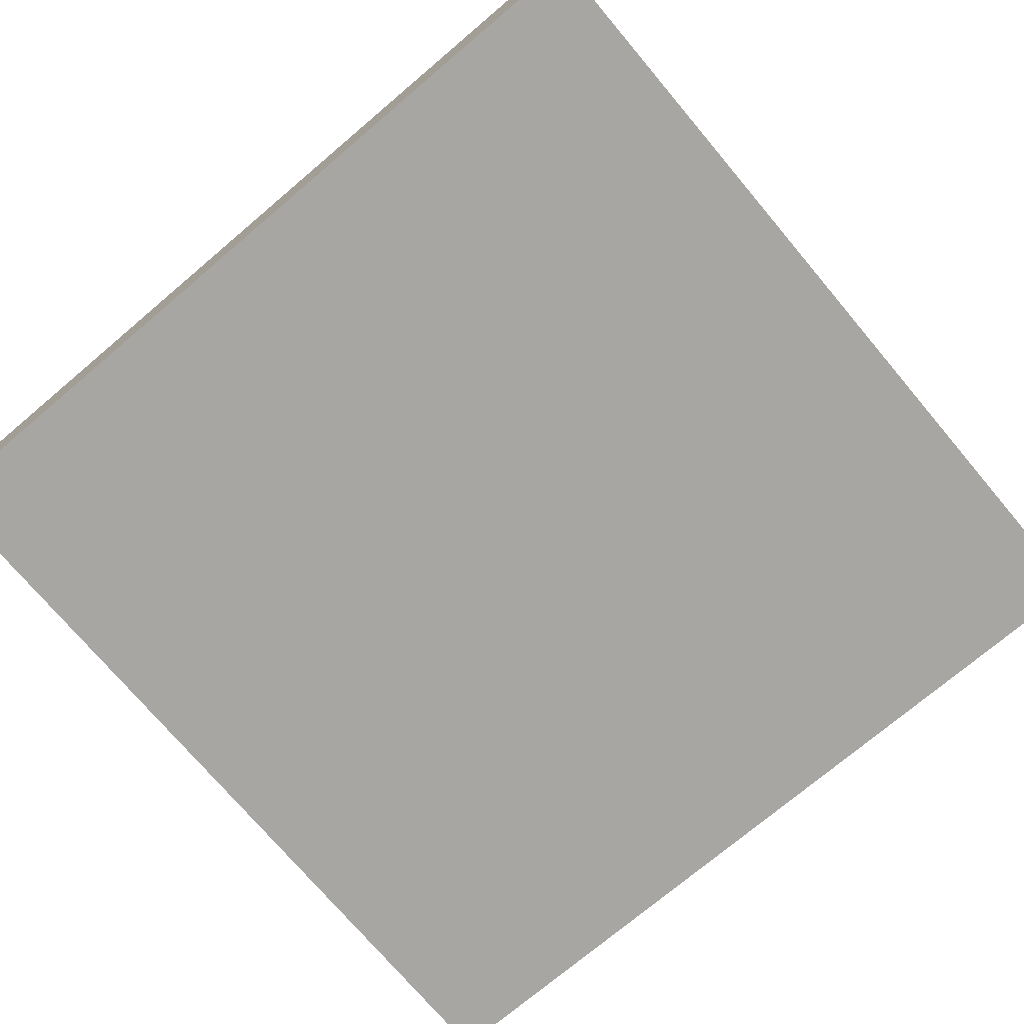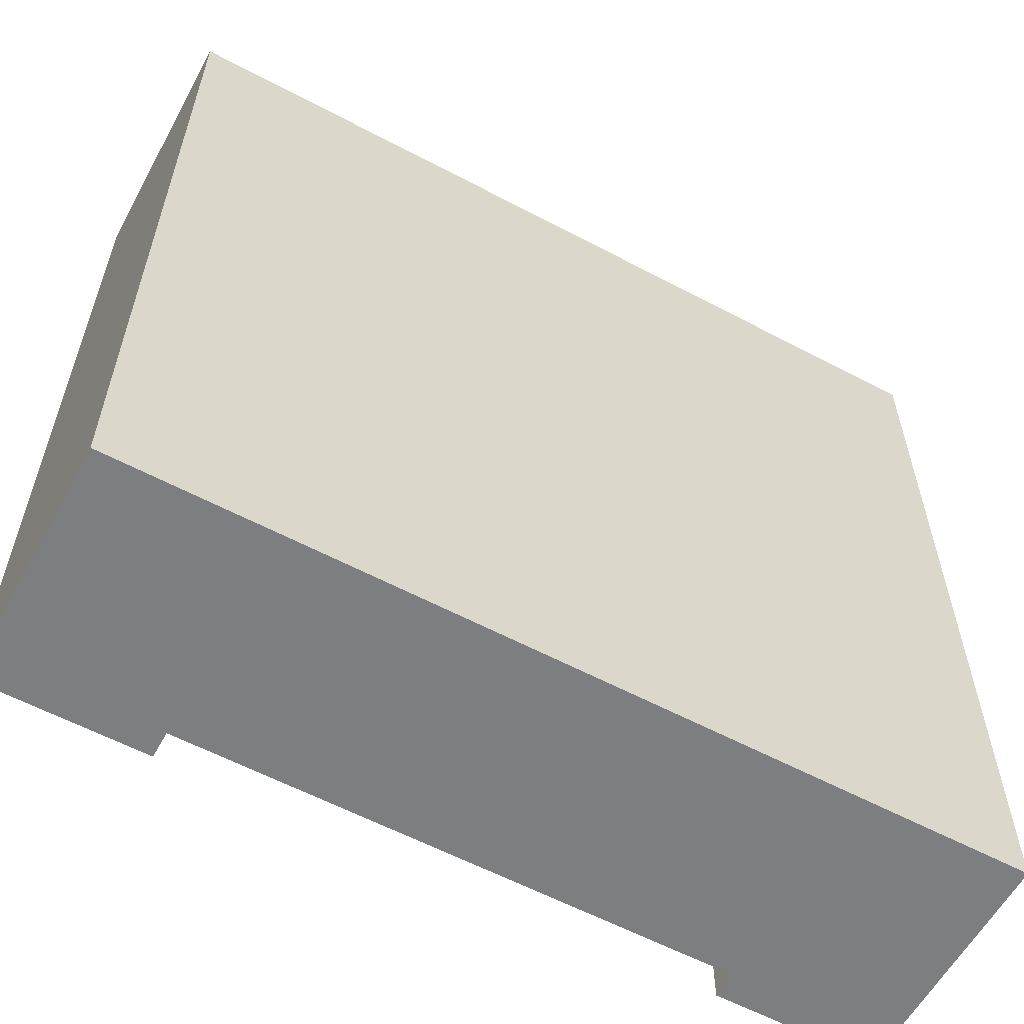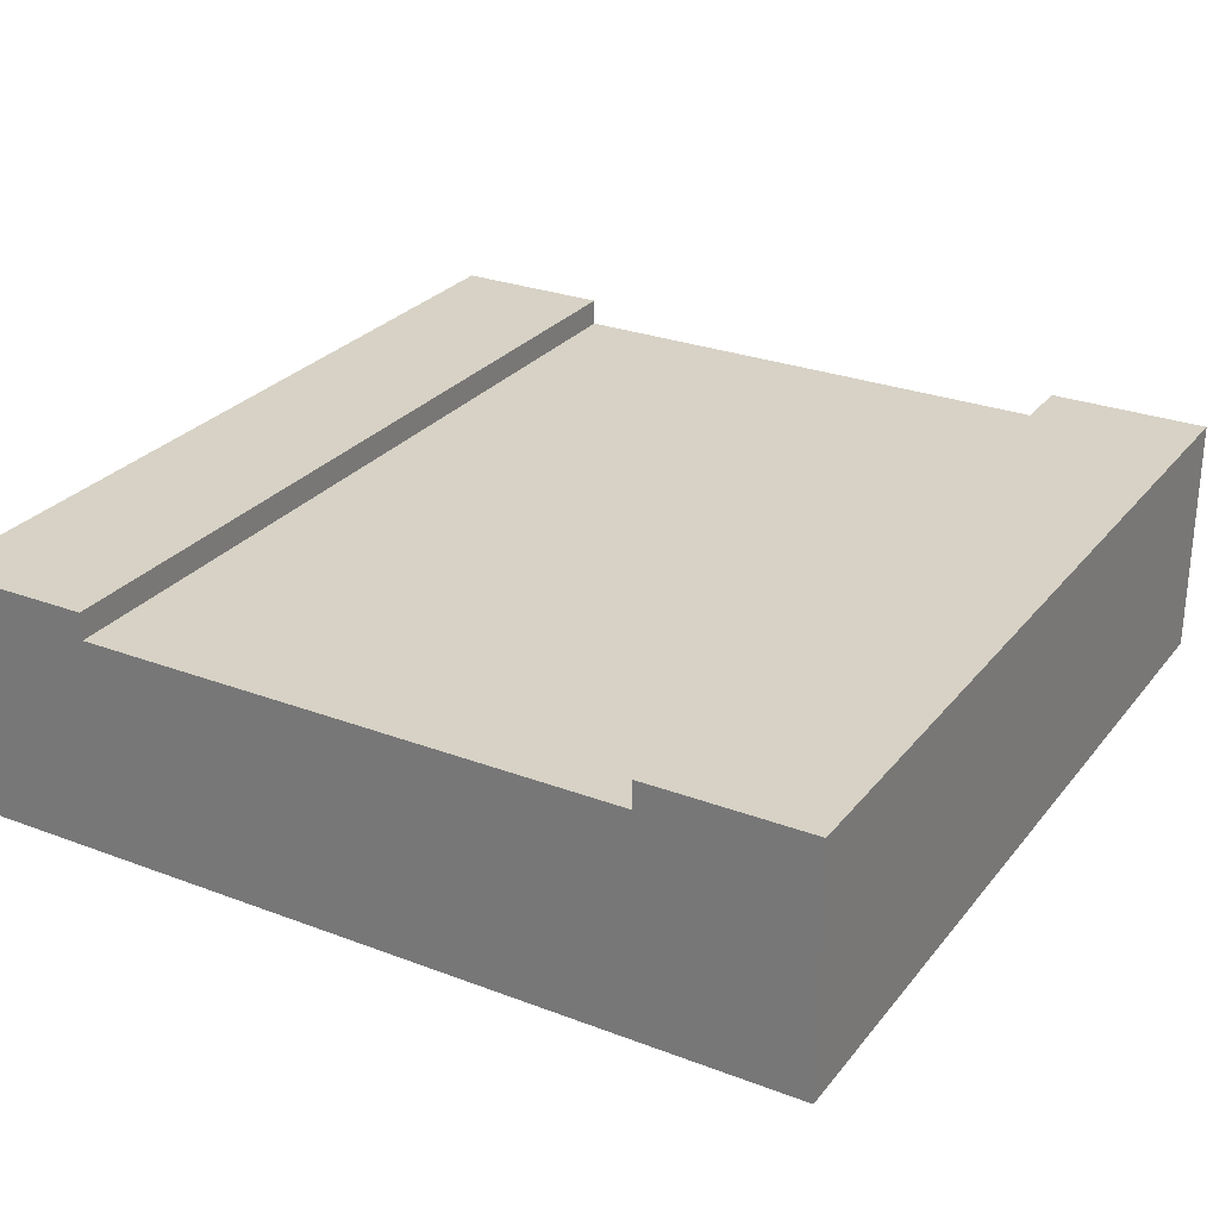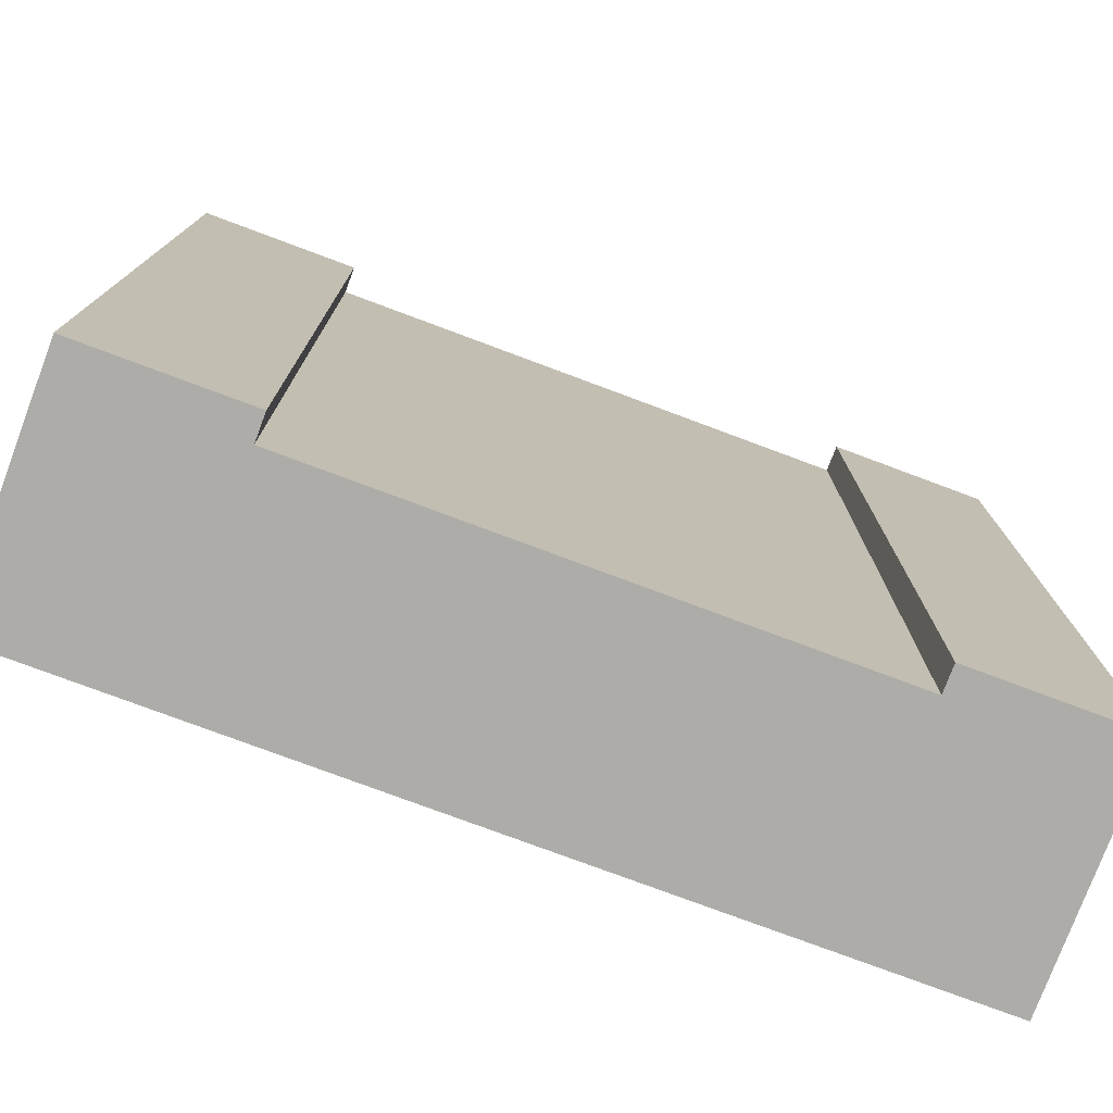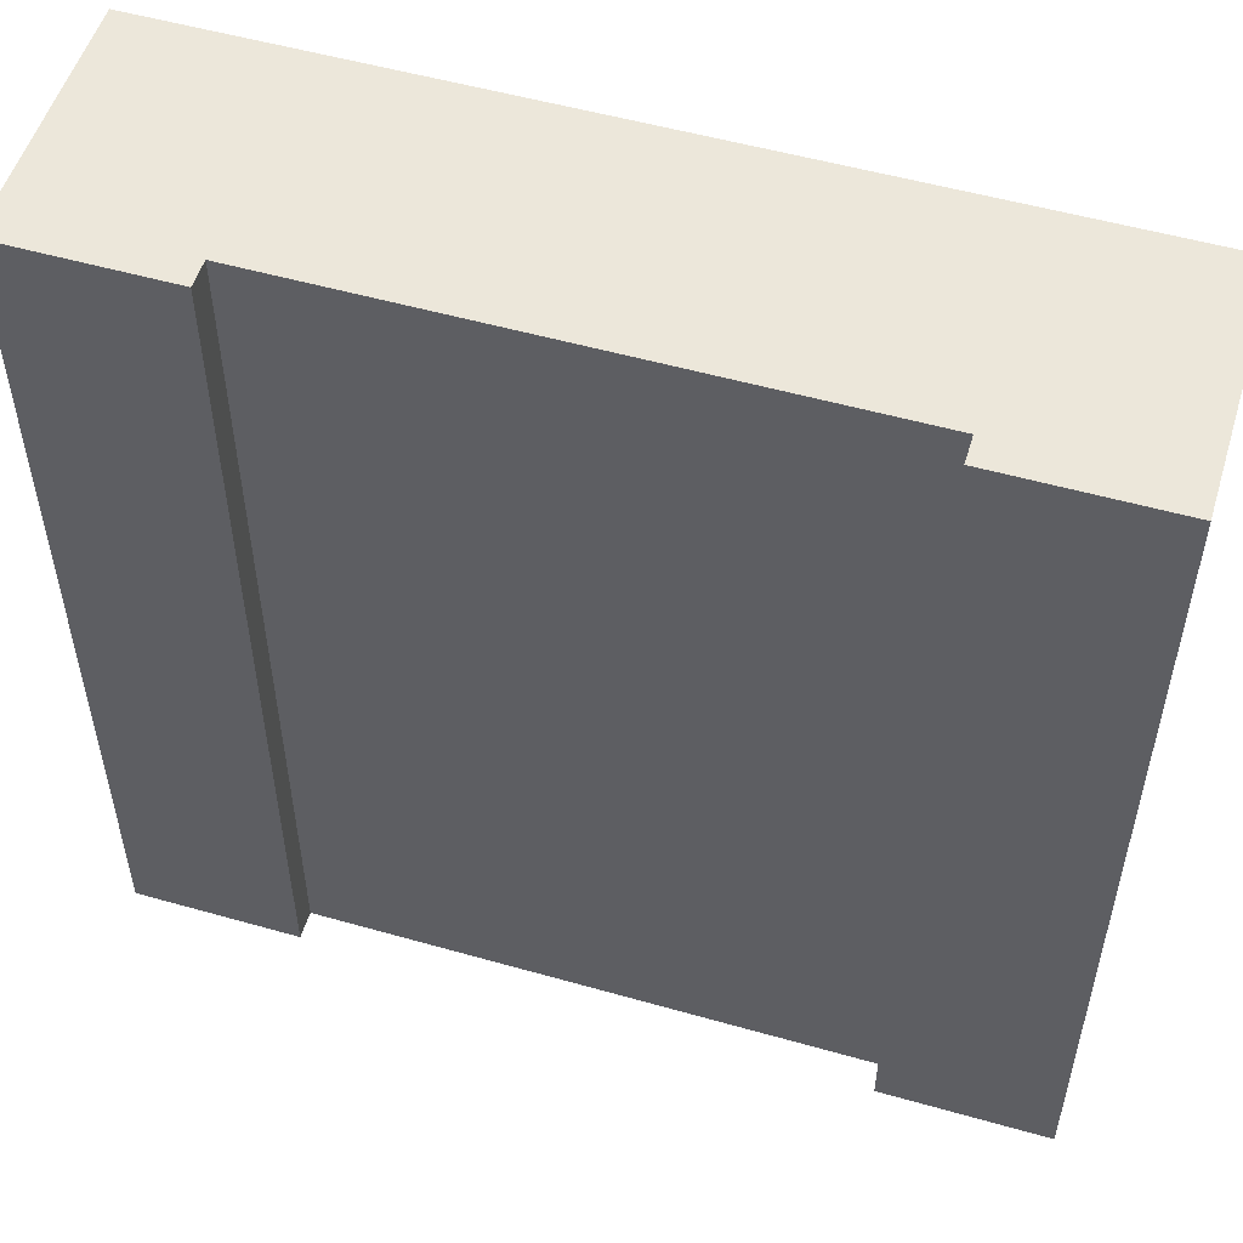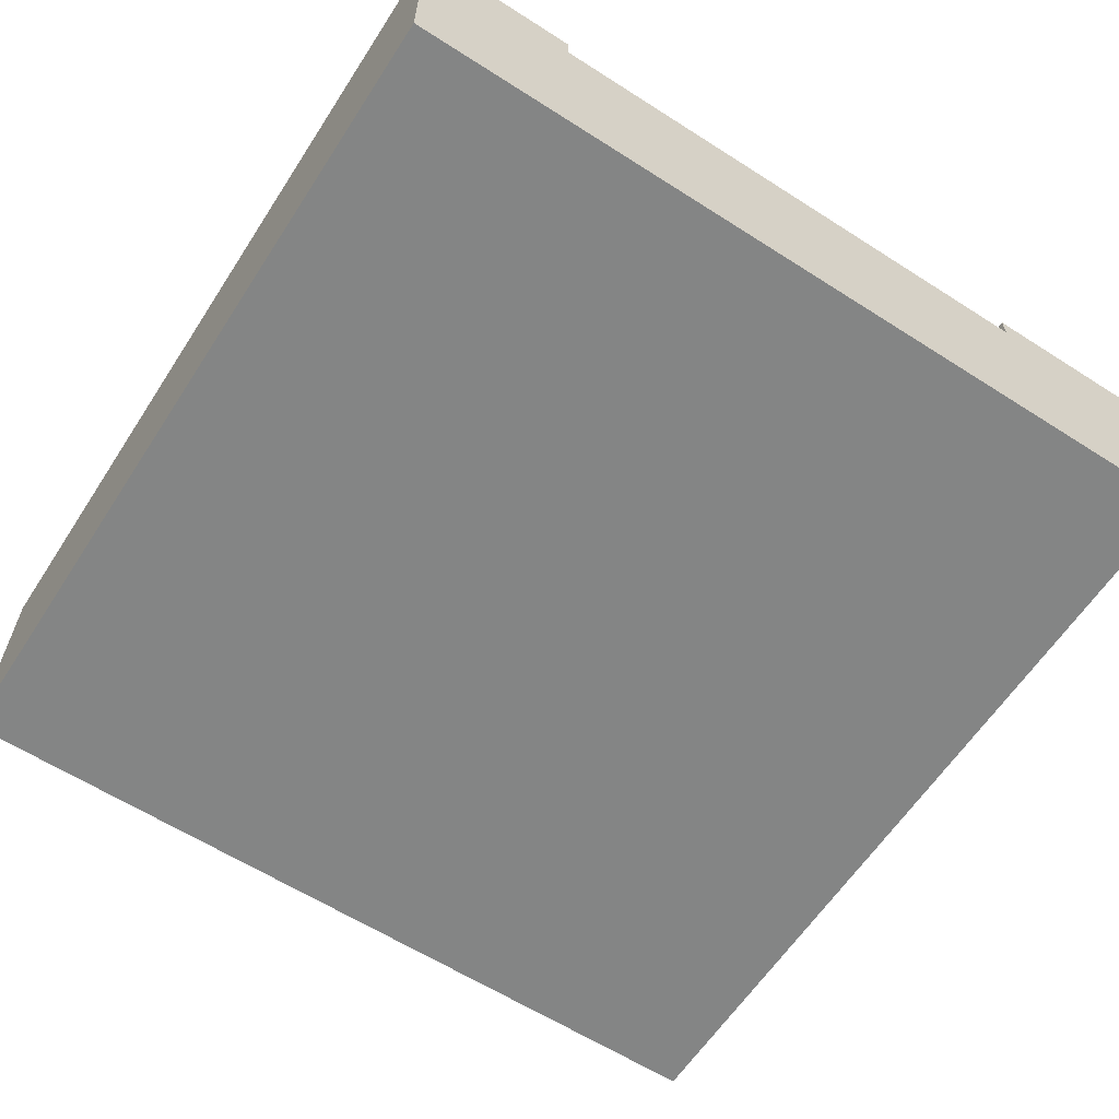
<metadata>
{"format":"obj","ext":"obj","renderer":"f3d","projection":"perspective","resolution":1024,"background":"white","views":[{"elev":-74.2,"azim":-49.8,"up":"+Y"},{"elev":-59.3,"azim":-28.6,"up":"+Z"},{"elev":27.6,"azim":-149.9,"up":"+Y"},{"elev":-77.0,"azim":159.5,"up":"+Z"},{"elev":53.3,"azim":-163.1,"up":"+Z"},{"elev":-61.6,"azim":-33.0,"up":"+Y"}]}
</metadata>
<code>
o
v -29.3 0 -23.7
v -26.1 0 -23.7
v -29.3 0.8 -23.7
v -28.7 0.8 -23.7
v -26.7 0.8 -23.7
v -26.1 0.8 -23.7
v -29.3 0.9 -23.7
v -28.7 0.9 -23.7
v -26.7 0.9 -23.7
v -26.1 0.9 -23.7
v -29.3 0 -20.5
v -26.1 0 -20.5
v -29.3 0.8 -20.5
v -28.7 0.8 -20.5
v -26.7 0.8 -20.5
v -26.1 0.8 -20.5
v -29.3 0.9 -20.5
v -28.7 0.9 -20.5
v -26.7 0.9 -20.5
v -26.1 0.9 -20.5
v -29.3 0 -23.7
v -29.3 0.8 -23.7
v -29.3 0.9 -23.7
v -29.3 0 -20.5
v -29.3 0.8 -20.5
v -29.3 0.9 -20.5
v -26.7 0.8 -23.7
v -26.7 0.9 -23.7
v -26.7 0.8 -20.5
v -26.7 0.9 -20.5
v -28.7 0.8 -23.7
v -28.7 0.9 -23.7
v -28.7 0.8 -20.5
v -28.7 0.9 -20.5
v -26.1 0 -23.7
v -26.1 0.8 -23.7
v -26.1 0.9 -23.7
v -26.1 0 -20.5
v -26.1 0.8 -20.5
v -26.1 0.9 -20.5
v -29.3 0 -23.7
v -29.3 0 -20.5
v -26.1 0 -23.7
v -26.1 0 -20.5
v -28.7 0.8 -23.7
v -28.7 0.8 -20.5
v -26.7 0.8 -23.7
v -26.7 0.8 -20.5
v -29.3 0.9 -23.7
v -29.3 0.9 -20.5
v -28.7 0.9 -23.7
v -28.7 0.9 -20.5
v -26.7 0.9 -23.7
v -26.7 0.9 -20.5
v -26.1 0.9 -23.7
v -26.1 0.9 -20.5
f 3 2 1
f 4 2 3
f 5 2 4
f 6 2 5
f 7 4 3
f 8 4 7
f 9 6 5
f 10 6 9
f 11 12 13
f 13 12 14
f 14 12 15
f 15 12 16
f 13 14 17
f 17 14 18
f 15 16 19
f 19 16 20
f 24 22 21
f 25 23 22
f 25 22 24
f 26 23 25
f 29 28 27
f 30 28 29
f 31 32 33
f 33 32 34
f 35 36 38
f 36 37 39
f 38 36 39
f 39 37 40
f 43 42 41
f 44 42 43
f 45 46 47
f 47 46 48
f 49 50 51
f 51 50 52
f 53 54 55
f 55 54 56

</code>
